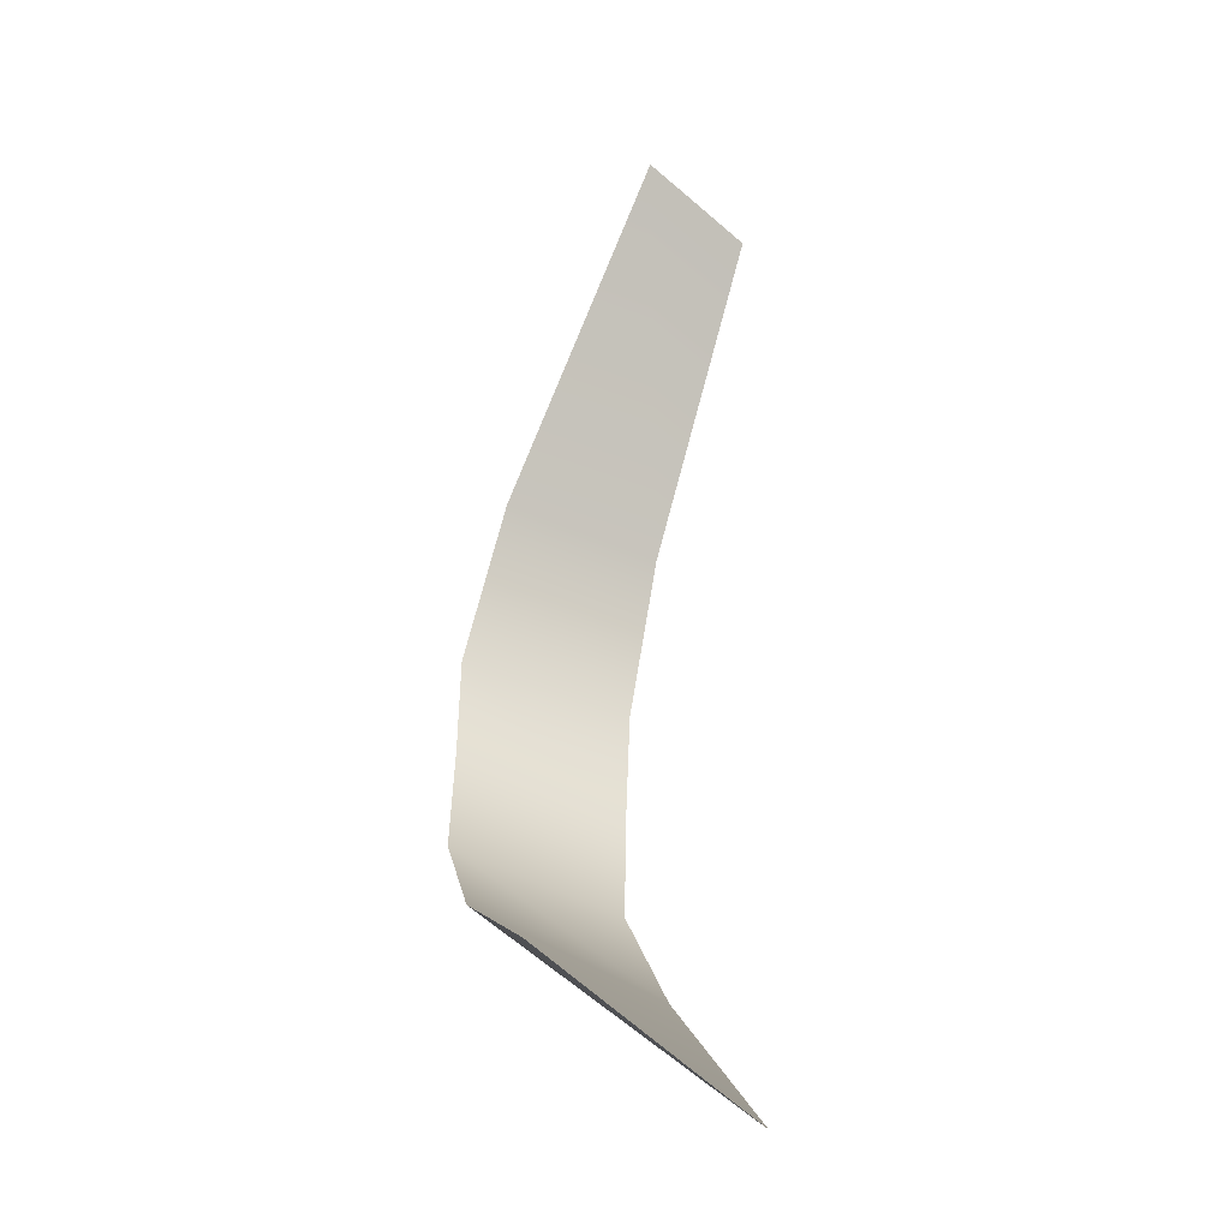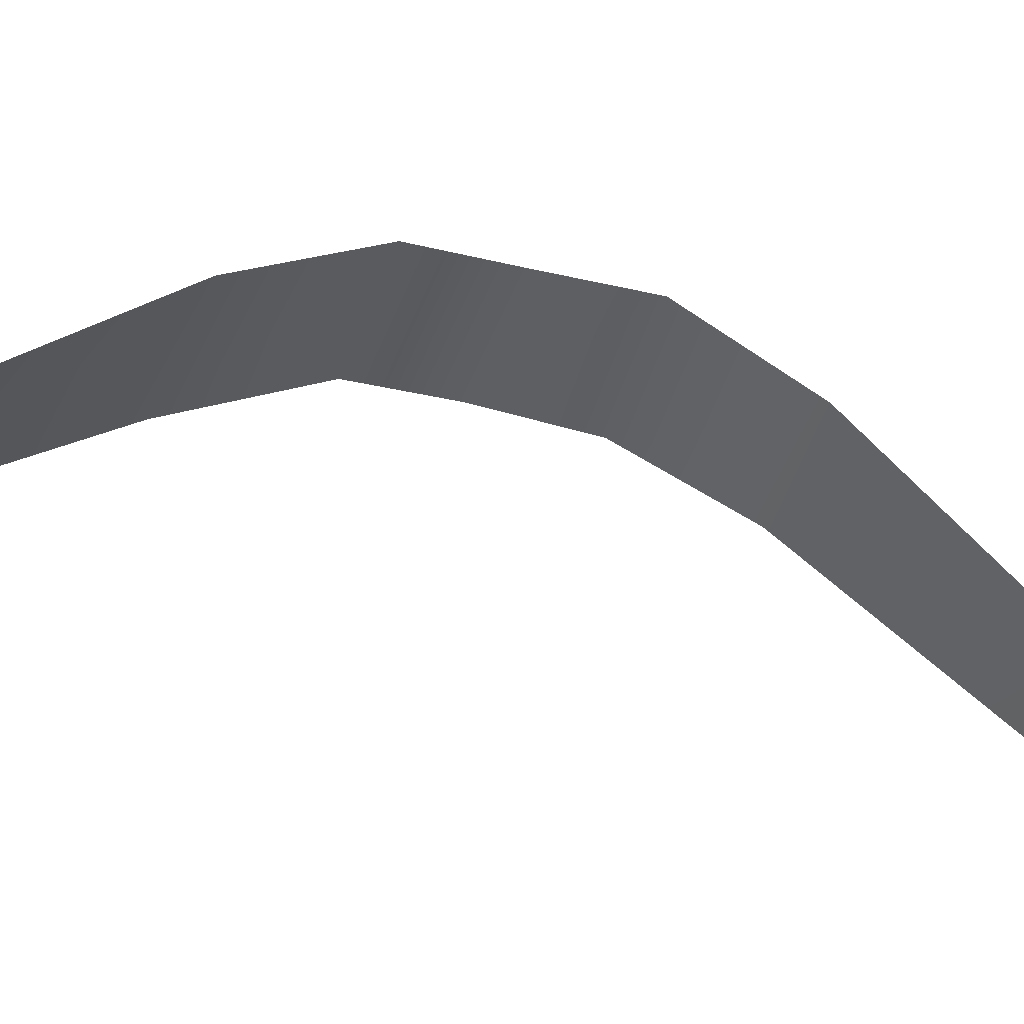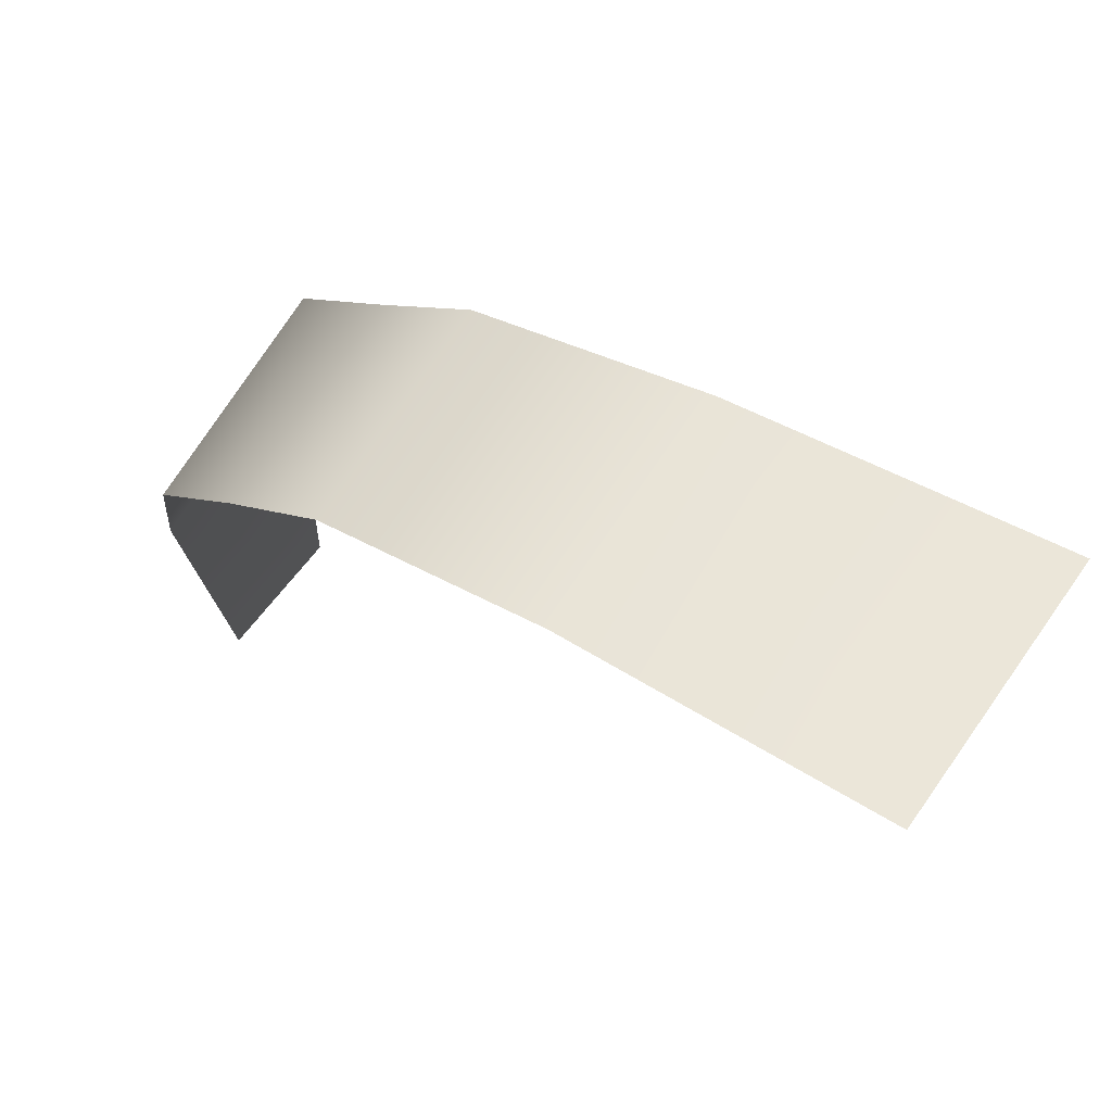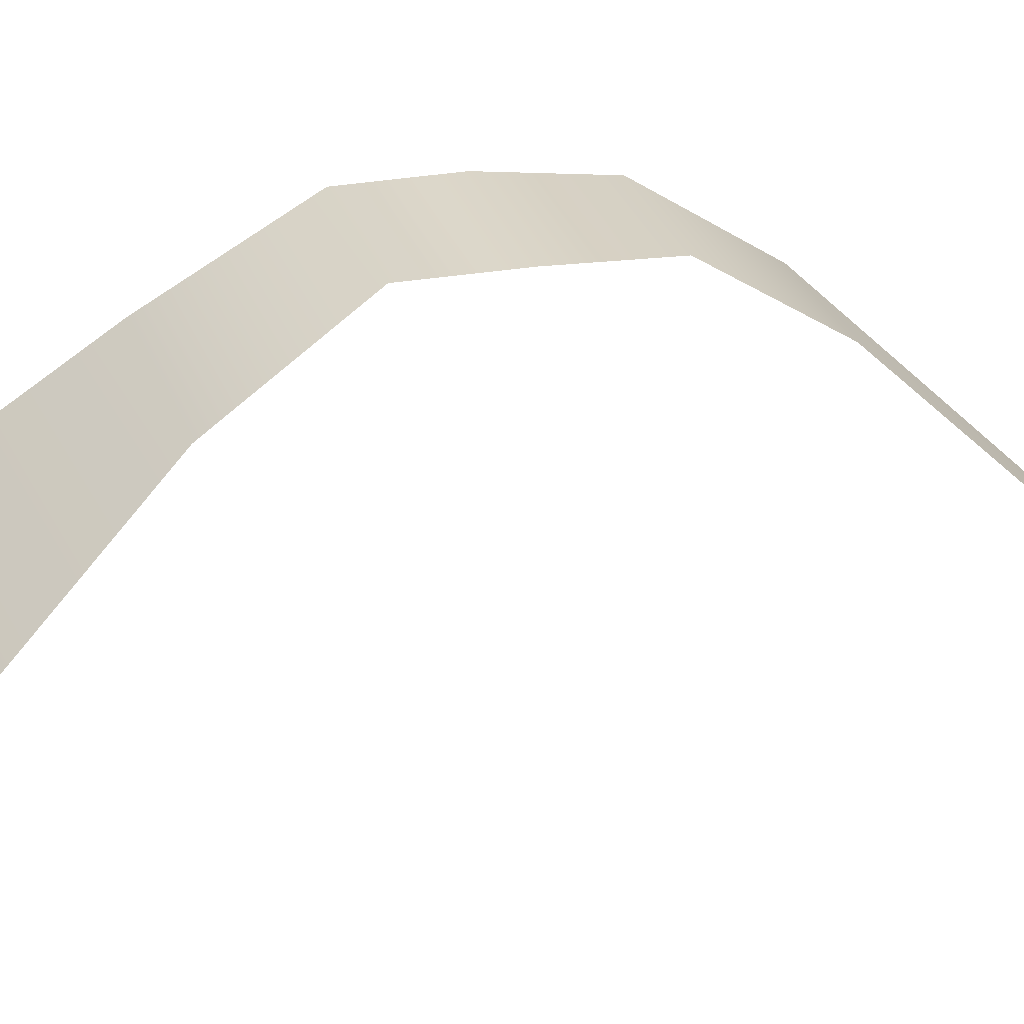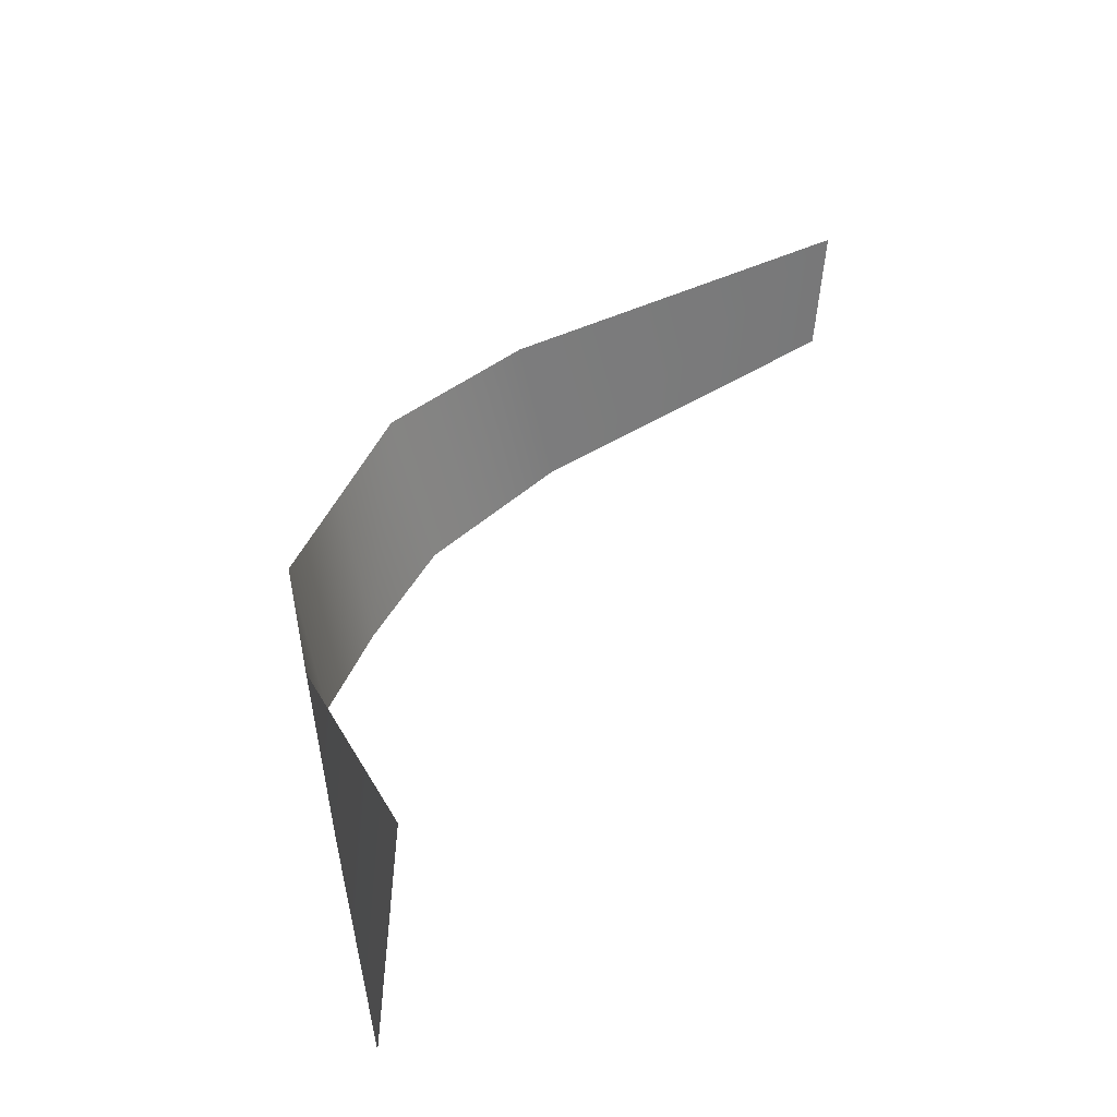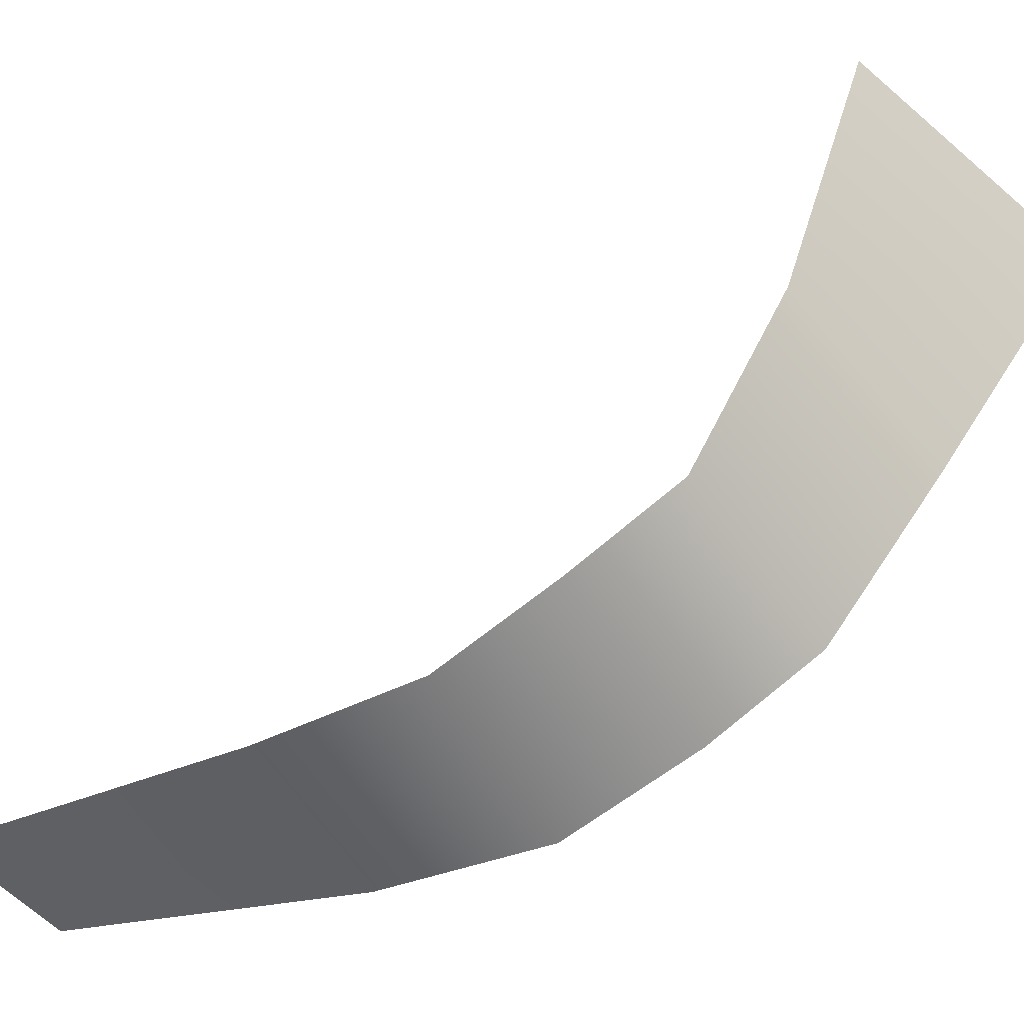
<metadata>
{"format":"obj","ext":"obj","renderer":"f3d","projection":"perspective","resolution":1024,"background":"white","views":[{"elev":-73.0,"azim":113.2,"up":"+Y"},{"elev":2.2,"azim":53.2,"up":"+Z"},{"elev":20.1,"azim":-58.8,"up":"+Z"},{"elev":71.0,"azim":54.7,"up":"+Z"},{"elev":-62.6,"azim":59.2,"up":"+Y"},{"elev":70.2,"azim":-150.9,"up":"+Z"}]}
</metadata>
<code>
g Water25
v 0.0007821 0.0008794 -0.0006669
v -6.178e-05 0.0006075 -0.0003214
v 0.0005154 0.0009036 -0.000798
v 0.0002242 0.0005299 -5.894e-05
v -0.0003345 0.0004001 -0.0001342
v -2.764e-05 0.0003129 0.0001569
v -0.0004859 0.0001379 -5.805e-05
v -0.0001511 5.927e-05 0.0002103
v -0.0005935 -0.0001125 -8.575e-06
v -0.0002586 -0.0001879 0.0002623
v -0.0006235 -0.0005548 -9.249e-05
v -0.0002359 -0.0006251 0.000181
v -0.0006496 -0.001161 -0.0002629
v -0.0001125 -0.001205 -1.653e-05
g Water25_0
f 3 2 1
f 2 4 1
f 2 5 4
f 5 6 4
f 5 7 6
f 7 8 6
f 7 9 8
f 9 10 8
f 9 11 10
f 11 12 10
f 11 13 12
f 13 14 12

</code>
